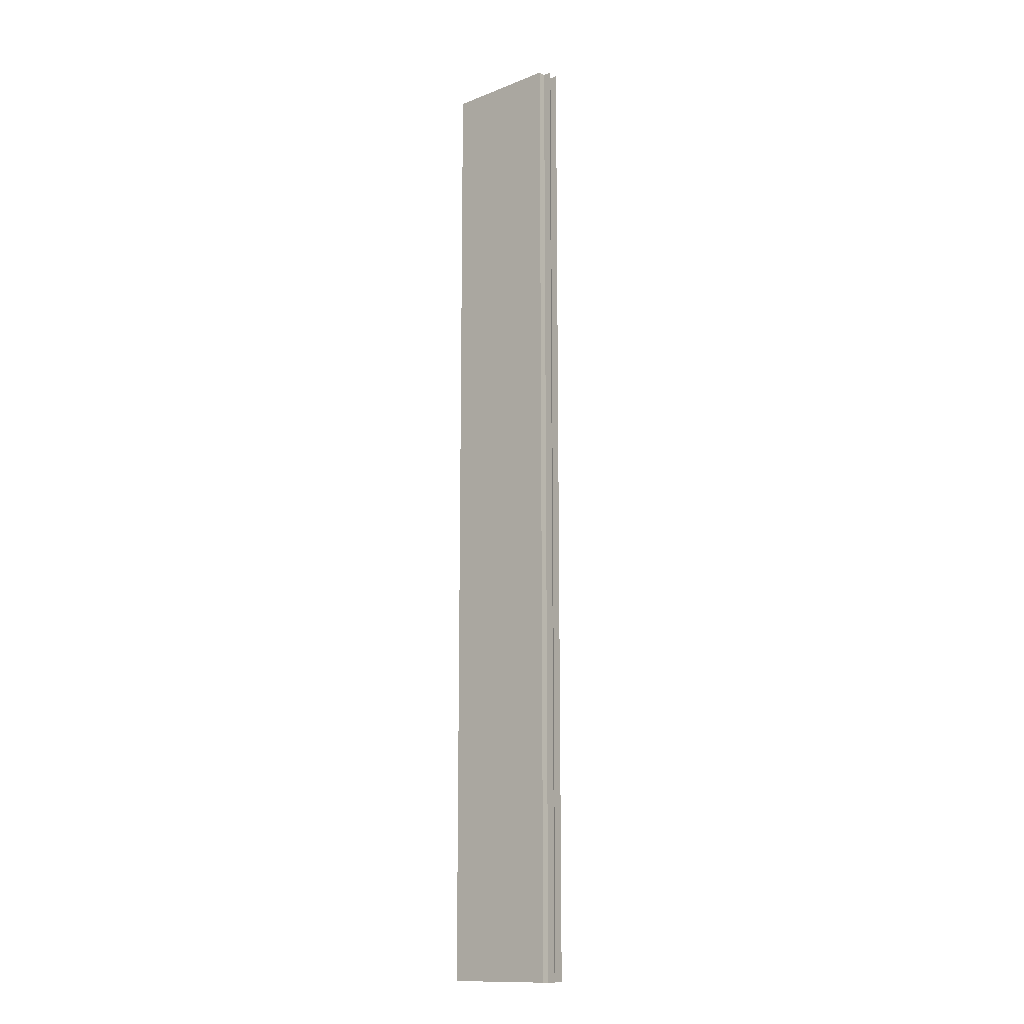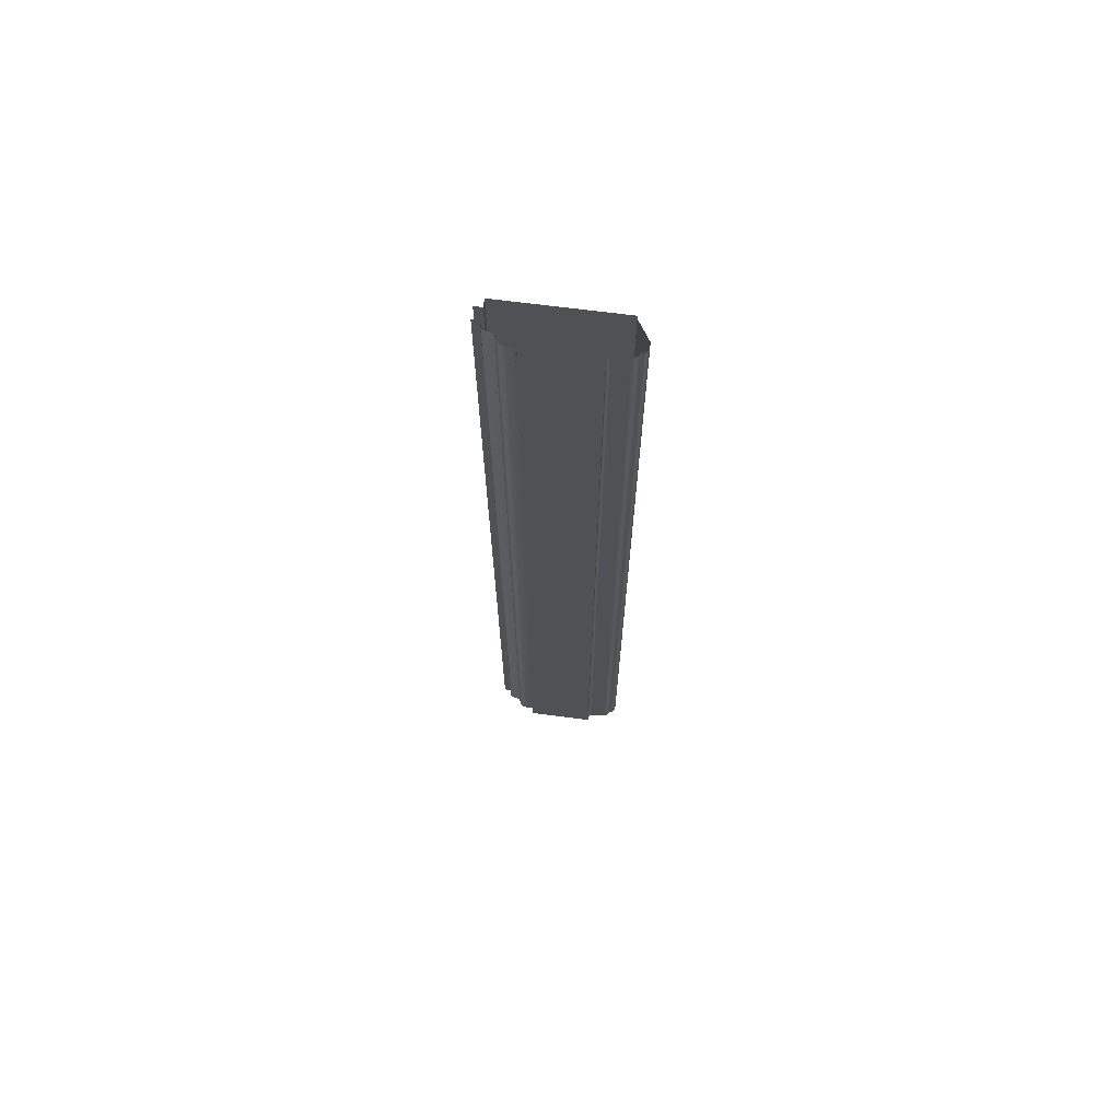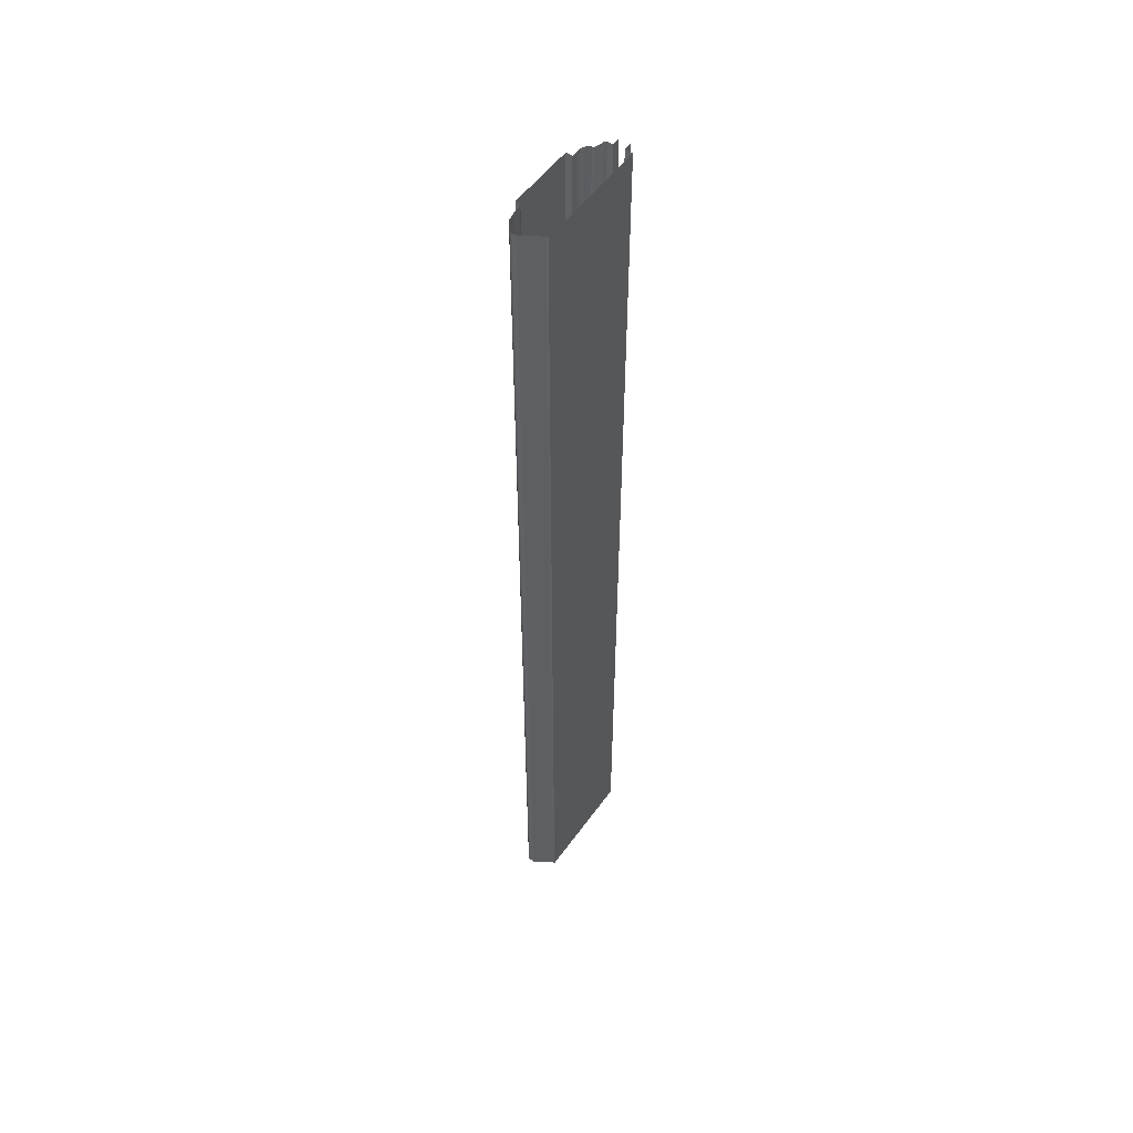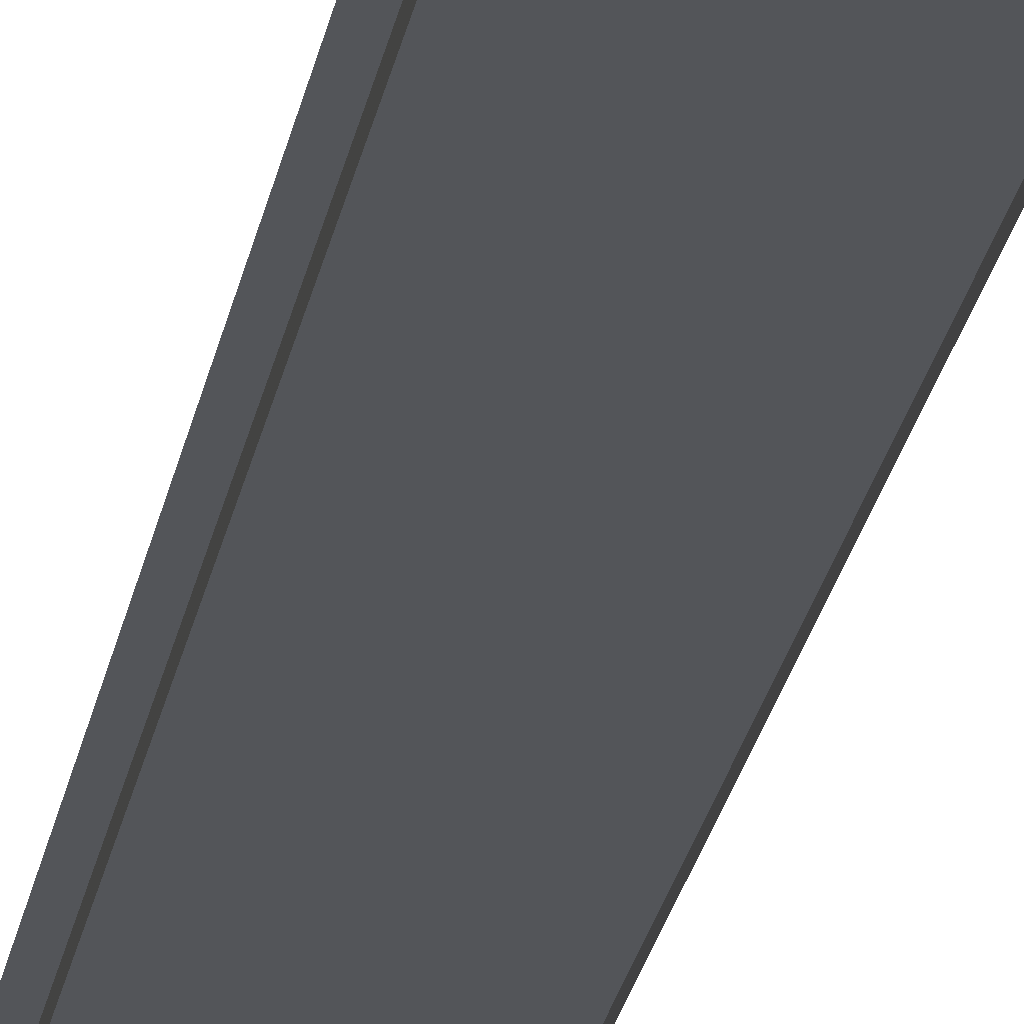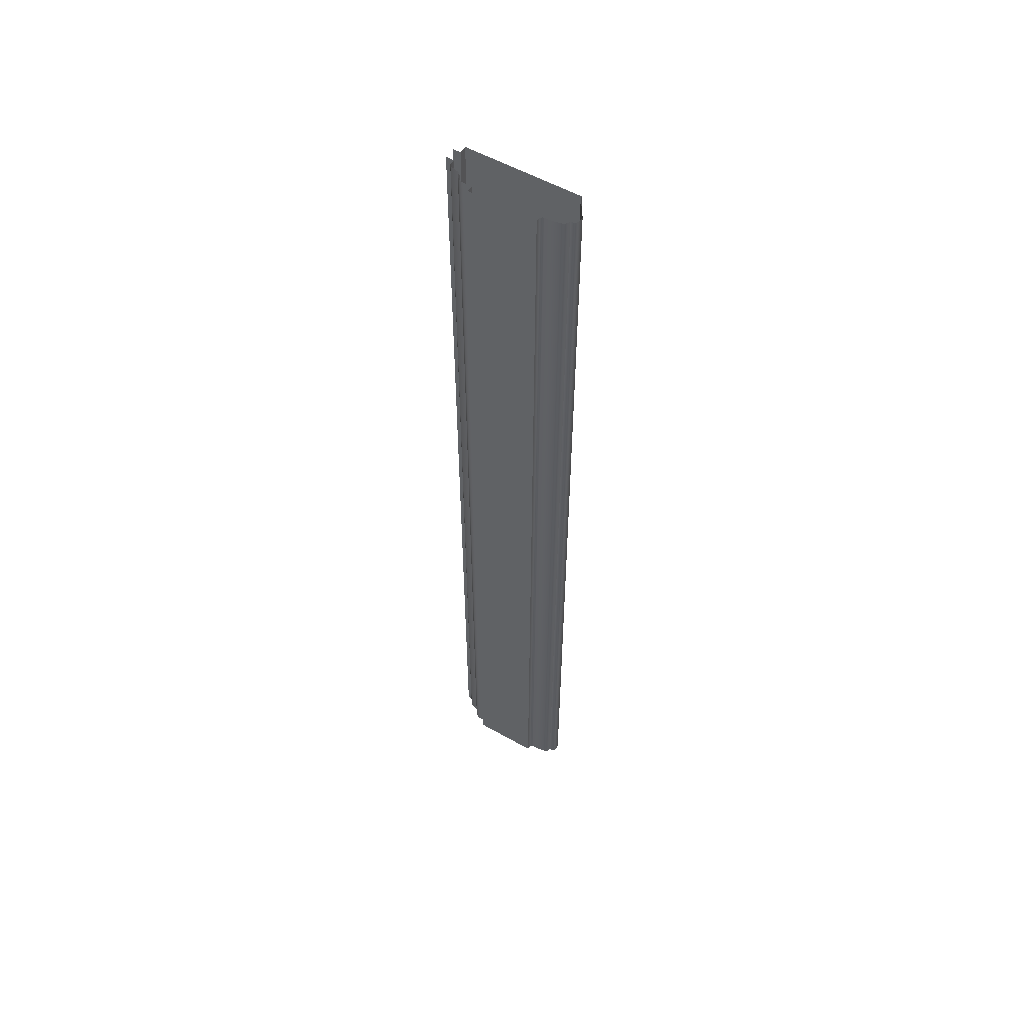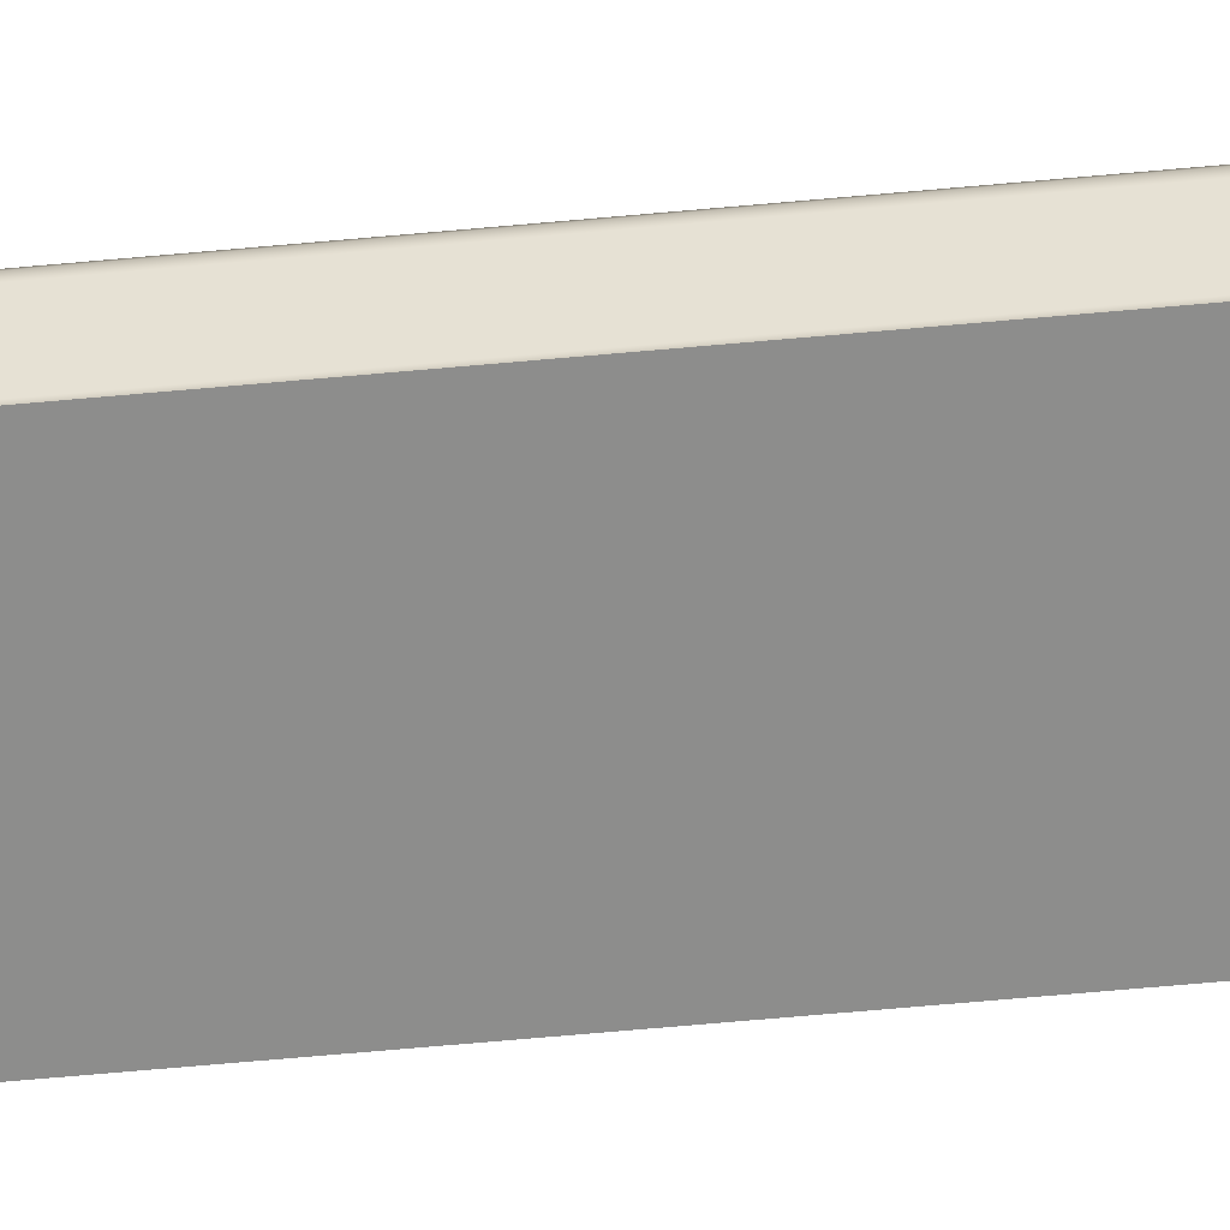
<metadata>
{"format":"obj","ext":"obj","renderer":"f3d","projection":"perspective","resolution":1024,"background":"white","views":[{"elev":-13.6,"azim":-138.8,"up":"+Y"},{"elev":69.7,"azim":7.3,"up":"+Y"},{"elev":52.8,"azim":124.7,"up":"+Y"},{"elev":-24.5,"azim":-9.9,"up":"+Z"},{"elev":55.8,"azim":30.6,"up":"+Y"},{"elev":-64.5,"azim":95.3,"up":"+Z"}]}
</metadata>
<code>
o RT_11_CR1/RT_11_CR/mesh53/mesh53-geometry#mesh53-geometry
v 0.6316 -0.4134 0.3293
v 0.631 0.2155 0.3312
v 0.631 -0.4134 0.3312
v 0.6316 0.2155 0.3293
v 0.6295 -0.4134 0.3323
v 0.6316 -0.4134 0.3263
v 0.6295 0.2155 0.3323
v 0.6316 0.2155 0.3263
v 0.6276 -0.4134 0.3324
v 0.6238 -0.4134 0.3145
v 0.6276 0.2155 0.3324
v 0.6238 0.2155 0.3145
v 0.6269 0.2155 0.3341
v 0.6238 -0.4134 0.313
v 0.6269 -0.4134 0.3341
v 0.6238 0.2155 0.313
v 0.6255 -0.4134 0.3355
v 0.5492 0.2155 0.313
v 0.6255 0.2155 0.3355
v 0.5492 -0.4134 0.313
v 0.6238 -0.4134 0.3361
v 0.5492 -0.4134 0.3179
v 0.6238 0.2155 0.3361
v 0.5492 0.2155 0.3179
v 0.6178 -0.4134 0.3371
v 0.5441 0.2155 0.3179
v 0.6178 0.2155 0.3371
v 0.5441 -0.4134 0.3179
v 0.6141 -0.4134 0.3371
v 0.6141 0.2155 0.3371
v 0.6129 -0.4134 0.3375
v 0.6129 0.2155 0.3375
v 0.612 0.2155 0.3383
v 0.612 -0.4134 0.3383
v 0.6117 0.2155 0.3396
v 0.6117 -0.4134 0.3396
v 0.6117 0.2155 0.3412
v 0.6117 -0.4134 0.3412
v 0.5681 -0.4134 0.3412
v 0.5681 0.2155 0.3412
v 0.5681 0.2155 0.3371
v 0.5681 -0.4134 0.3371
v 0.5625 -0.4134 0.3371
v 0.5625 0.2155 0.3371
v 0.5601 -0.4134 0.3366
v 0.5601 0.2155 0.3366
v 0.5581 -0.4134 0.3351
v 0.5581 0.2155 0.3351
v 0.5569 0.2155 0.3329
v 0.5569 -0.4134 0.3329
v 0.5569 0.2155 0.3316
v 0.5569 -0.4134 0.3316
v 0.5502 -0.4134 0.3298
v 0.5502 0.2155 0.3298
v 0.5495 0.2155 0.3291
v 0.5495 -0.4134 0.3291
v 0.5492 0.2155 0.3282
v 0.5492 -0.4134 0.3282
v 0.5492 0.2155 0.325
v 0.5492 -0.4134 0.325
v 0.5441 0.2155 0.325
v 0.5441 -0.4134 0.325
f 1 2 3
f 2 1 4
f 2 5 3
f 6 4 1
f 5 2 7
f 4 6 8
f 7 9 5
f 10 8 6
f 9 7 11
f 8 10 12
f 13 9 11
f 14 12 10
f 9 13 15
f 12 14 16
f 13 17 15
f 14 18 16
f 17 13 19
f 18 14 20
f 19 21 17
f 22 18 20
f 21 19 23
f 18 22 24
f 23 25 21
f 22 26 24
f 25 23 27
f 26 22 28
f 27 29 25
f 29 27 30
f 30 31 29
f 31 30 32
f 33 31 32
f 31 33 34
f 35 34 33
f 34 35 36
f 37 36 35
f 36 37 38
f 37 39 38
f 39 37 40
f 41 39 40
f 39 41 42
f 41 43 42
f 43 41 44
f 44 45 43
f 45 44 46
f 46 47 45
f 47 46 48
f 49 47 48
f 47 49 50
f 51 50 49
f 50 51 52
f 51 53 52
f 53 51 54
f 55 53 54
f 53 55 56
f 57 56 55
f 56 57 58
f 59 58 57
f 58 59 60
f 61 60 59
f 60 61 62
f 3 2 1
f 4 1 2
f 3 5 2
f 1 4 6
f 7 2 5
f 8 6 4
f 5 9 7
f 6 8 10
f 11 7 9
f 12 10 8
f 11 9 13
f 10 12 14
f 15 13 9
f 16 14 12
f 15 17 13
f 16 18 14
f 19 13 17
f 20 14 18
f 17 21 19
f 20 18 22
f 23 19 21
f 24 22 18
f 21 25 23
f 24 26 22
f 27 23 25
f 28 22 26
f 25 29 27
f 30 27 29
f 29 31 30
f 32 30 31
f 32 31 33
f 34 33 31
f 33 34 35
f 36 35 34
f 35 36 37
f 38 37 36
f 38 39 37
f 40 37 39
f 40 39 41
f 42 41 39
f 42 43 41
f 44 41 43
f 43 45 44
f 46 44 45
f 45 47 46
f 48 46 47
f 48 47 49
f 50 49 47
f 49 50 51
f 52 51 50
f 52 53 51
f 54 51 53
f 54 53 55
f 56 55 53
f 55 56 57
f 58 57 56
f 57 58 59
f 60 59 58
f 59 60 61
f 62 61 60

</code>
